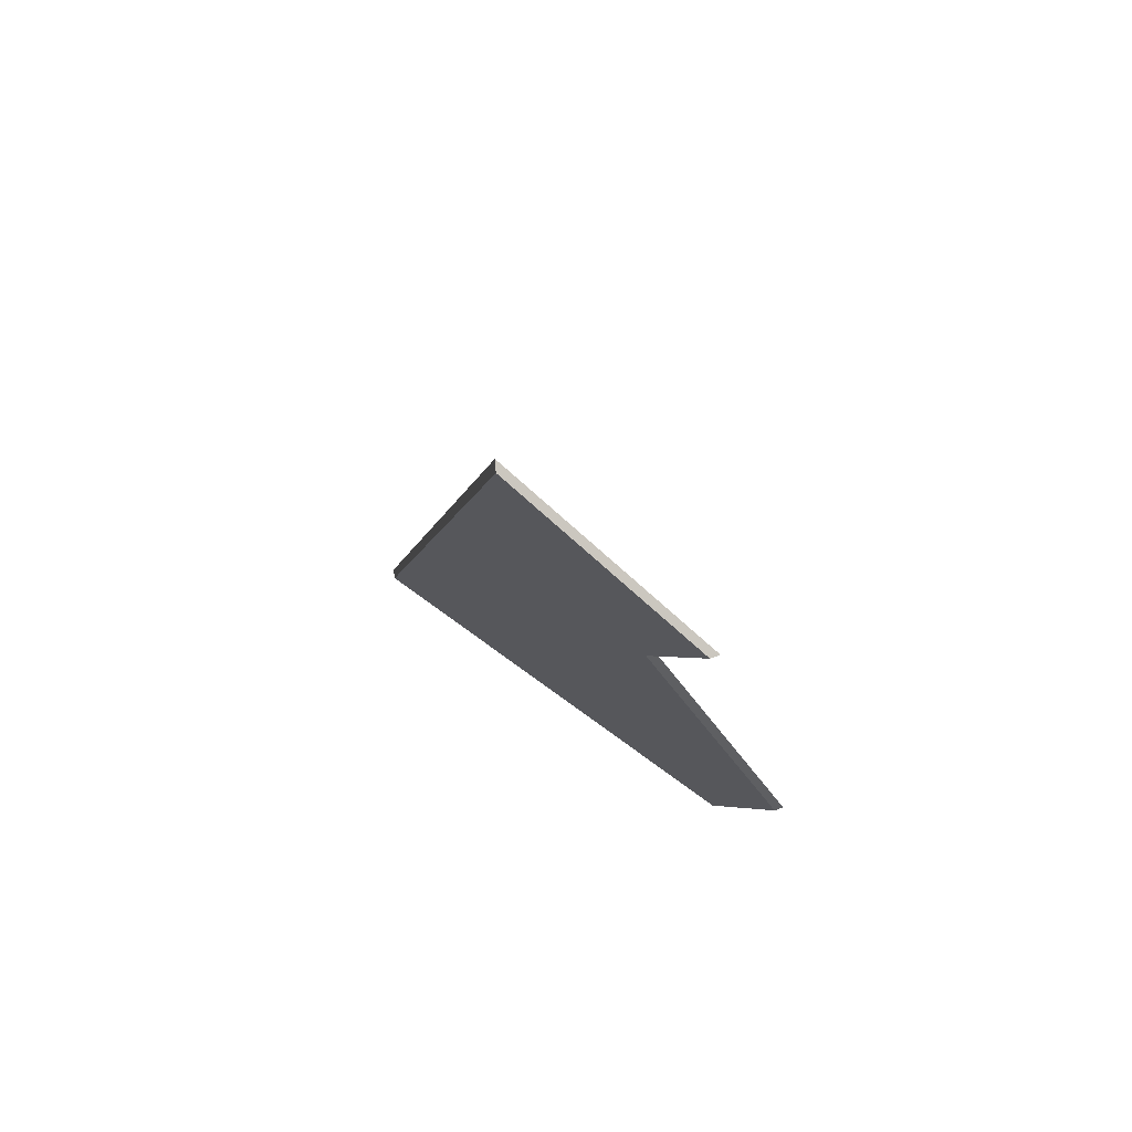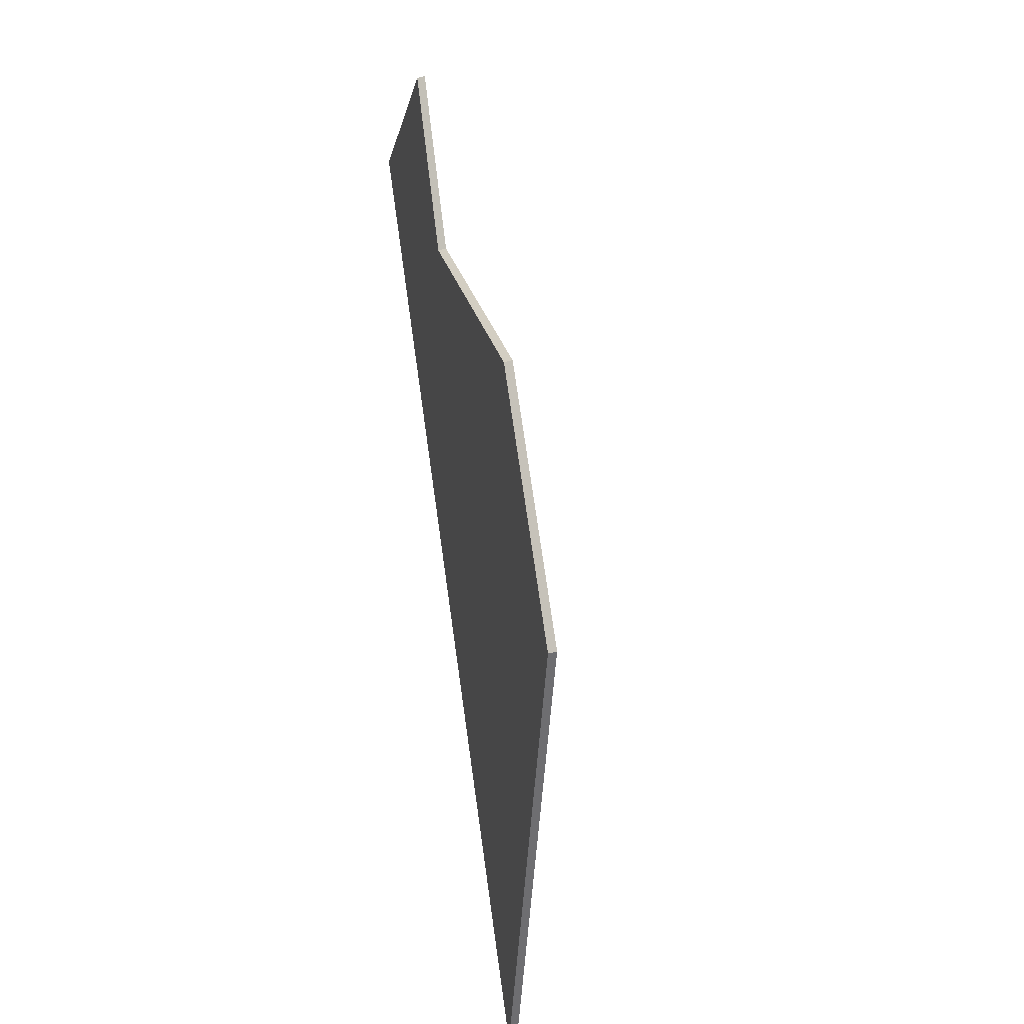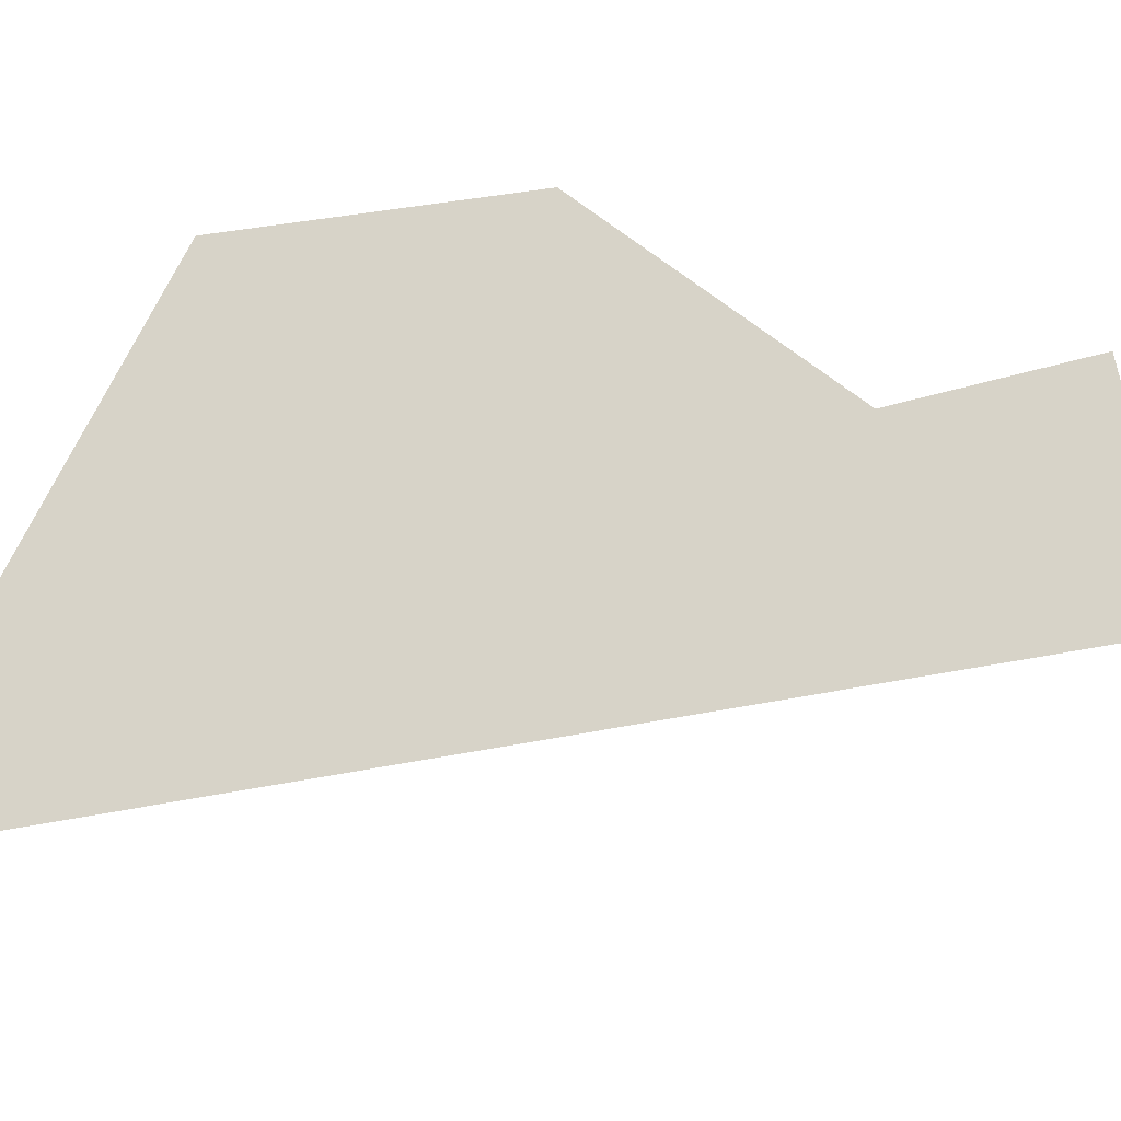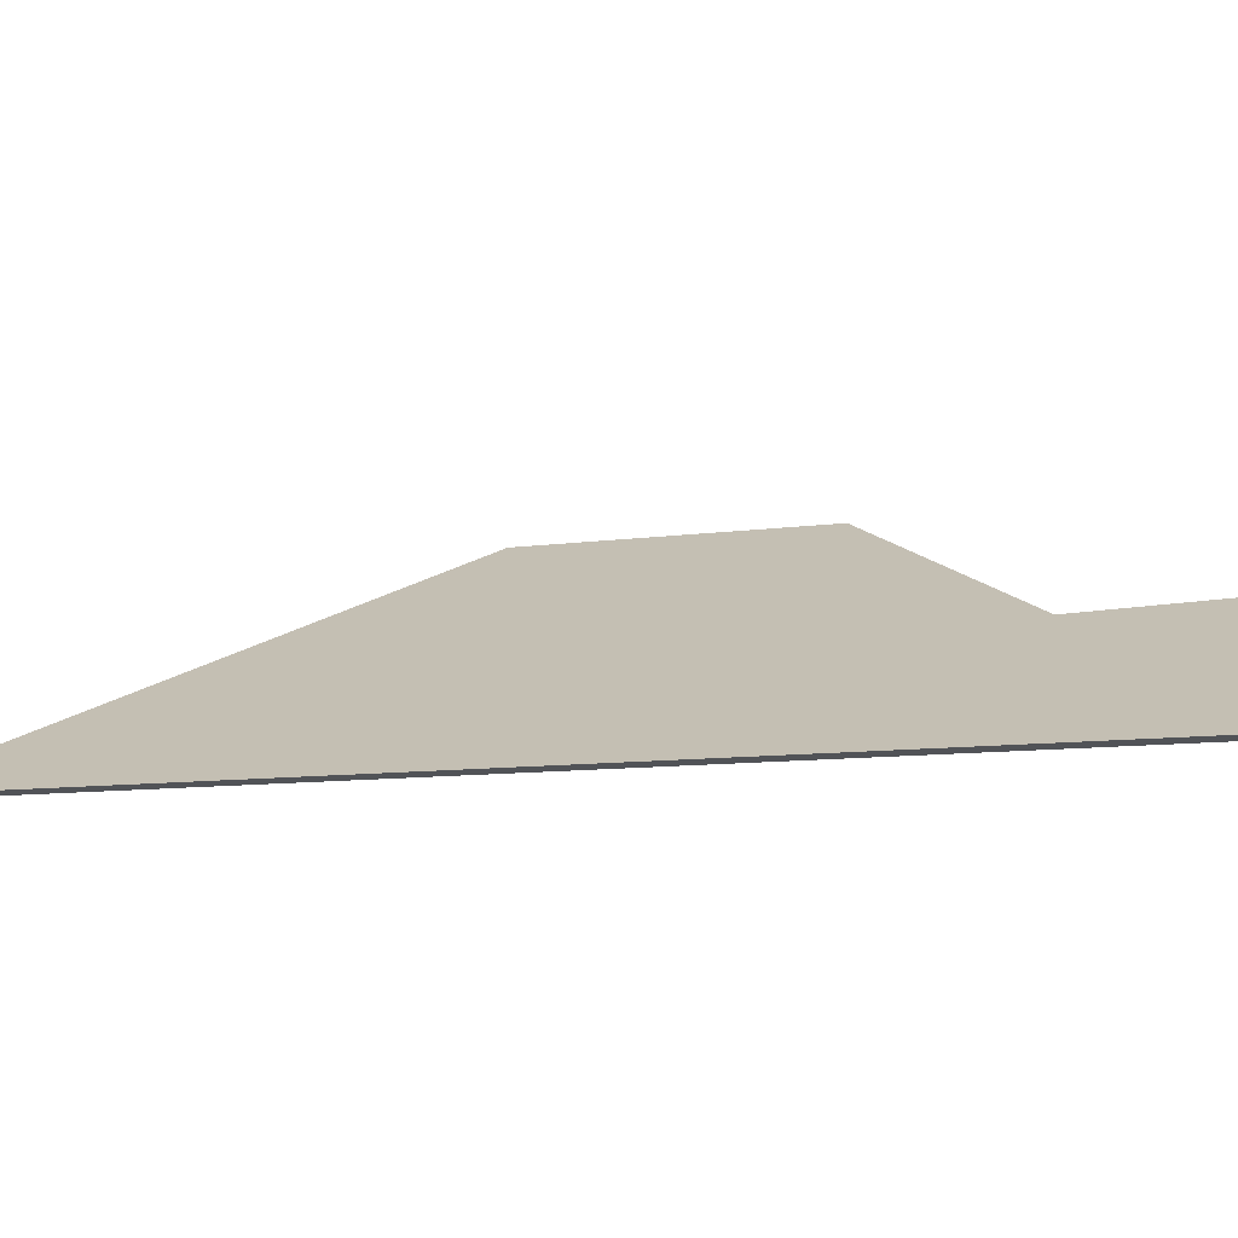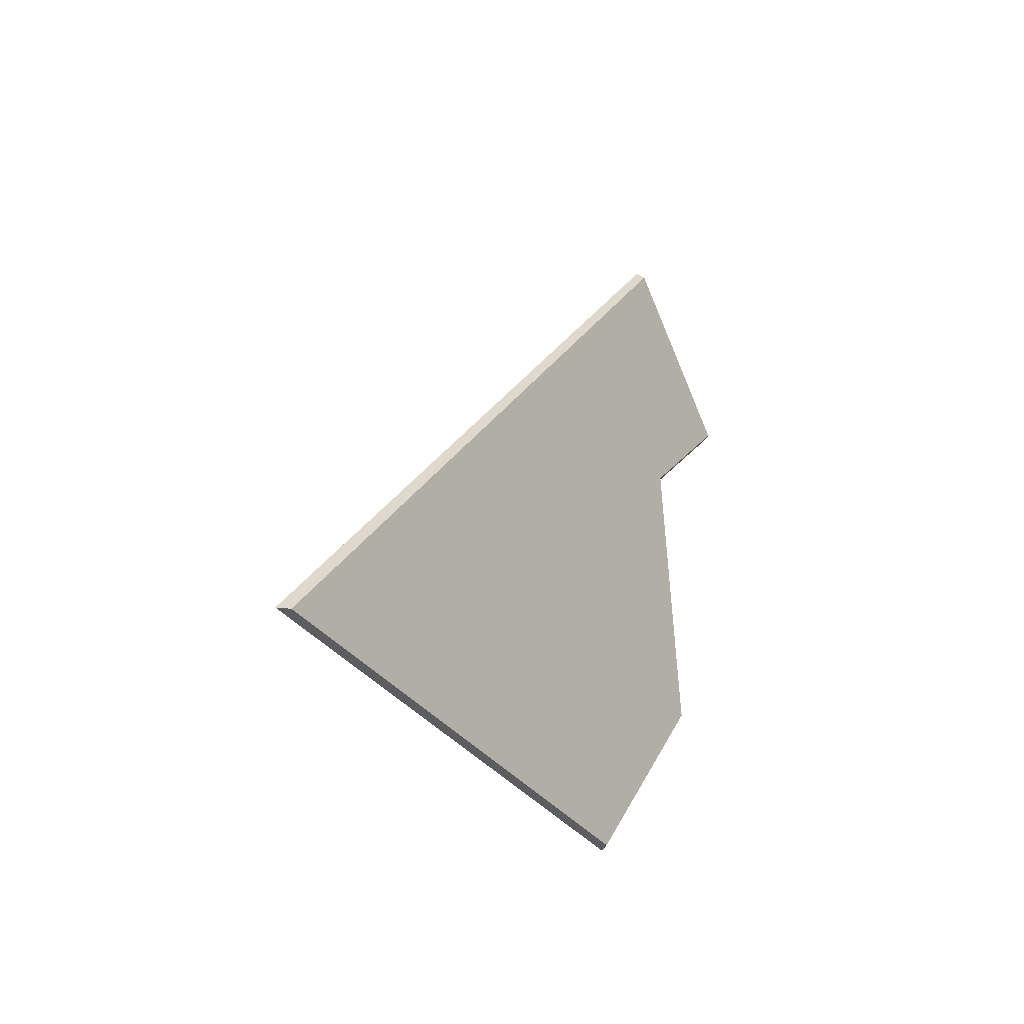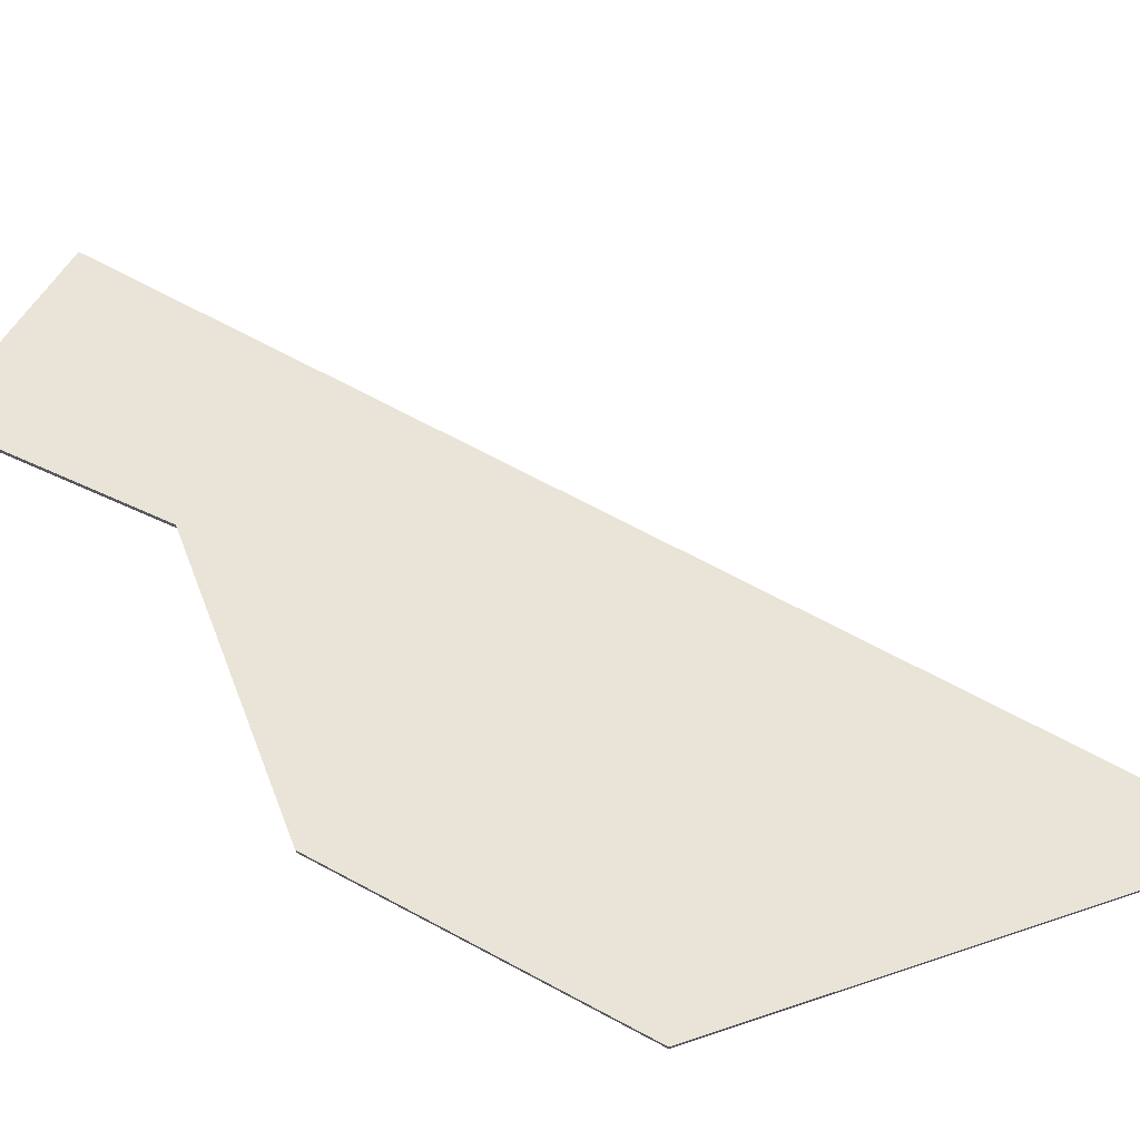
<metadata>
{"format":"obj","ext":"obj","renderer":"f3d","projection":"perspective","resolution":1024,"background":"white","views":[{"elev":63.0,"azim":68.1,"up":"+Z"},{"elev":-38.6,"azim":110.4,"up":"+Z"},{"elev":48.4,"azim":-78.3,"up":"+Y"},{"elev":-8.3,"azim":-42.3,"up":"+Y"},{"elev":-53.9,"azim":-32.3,"up":"+Z"},{"elev":73.5,"azim":141.2,"up":"+Y"}]}
</metadata>
<code>
v 0.1813 0.01791 1.709
v 0.2088 0.01765 1.773
v 0.1882 -0.008616 1.839
v 0.06881 -0.03323 1.673
v 0.1697 -0.03323 1.903
v 0.211 -0.00654 1.882
v 0.1813 0.02006 1.709
v 0.1813 0.01791 1.709
v 0.06881 -0.03323 1.673
v 0.06558 -0.03255 1.672
v 0.2088 0.0198 1.773
v 0.2088 0.01765 1.773
v 0.1813 0.01791 1.709
v 0.1813 0.02006 1.709
v 0.1882 -0.006466 1.839
v 0.1882 -0.008616 1.839
v 0.2088 0.01765 1.773
v 0.2088 0.0198 1.773
v 0.211 -0.004389 1.882
v 0.211 -0.00654 1.882
v 0.1882 -0.008616 1.839
v 0.1882 -0.006466 1.839
v 0.06558 -0.03255 1.672
v 0.06881 -0.03323 1.673
v 0.1697 -0.03323 1.903
v 0.1674 -0.03255 1.904
v 0.1674 -0.03255 1.904
v 0.1697 -0.03323 1.903
v 0.211 -0.00654 1.882
v 0.211 -0.004389 1.882
v 0.1882 -0.006466 1.839
v 0.2088 0.0198 1.773
v 0.1813 0.02006 1.709
v 0.1674 -0.03255 1.904
v 0.211 -0.004389 1.882
v 0.06558 -0.03255 1.672
f 1 2 3
f 4 1 3
f 4 3 5
f 5 3 6
f 7 8 9
f 7 9 10
f 11 12 13
f 11 13 14
f 15 16 17
f 15 17 18
f 19 20 21
f 19 21 22
f 23 24 25
f 23 25 26
f 27 28 29
f 27 29 30
f 31 32 33
f 34 35 31
f 34 31 36
f 36 31 33

</code>
